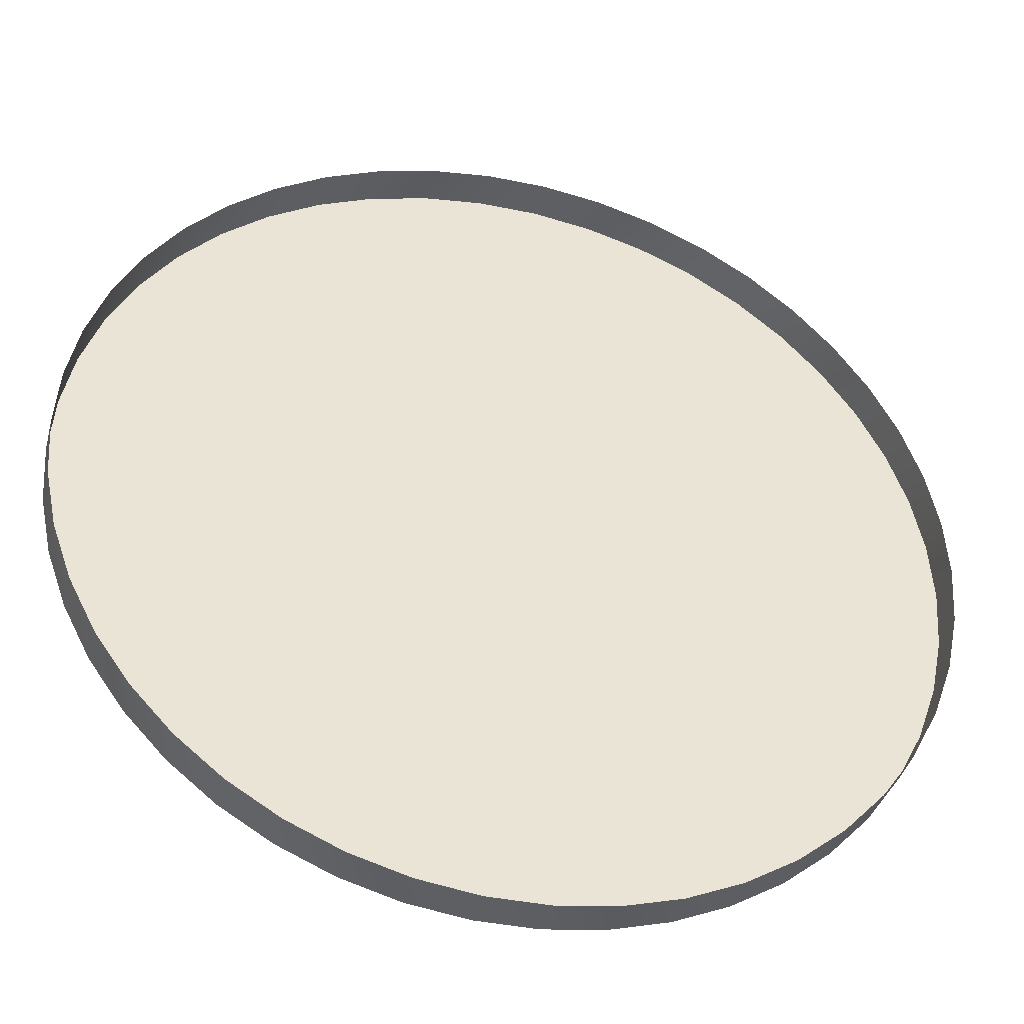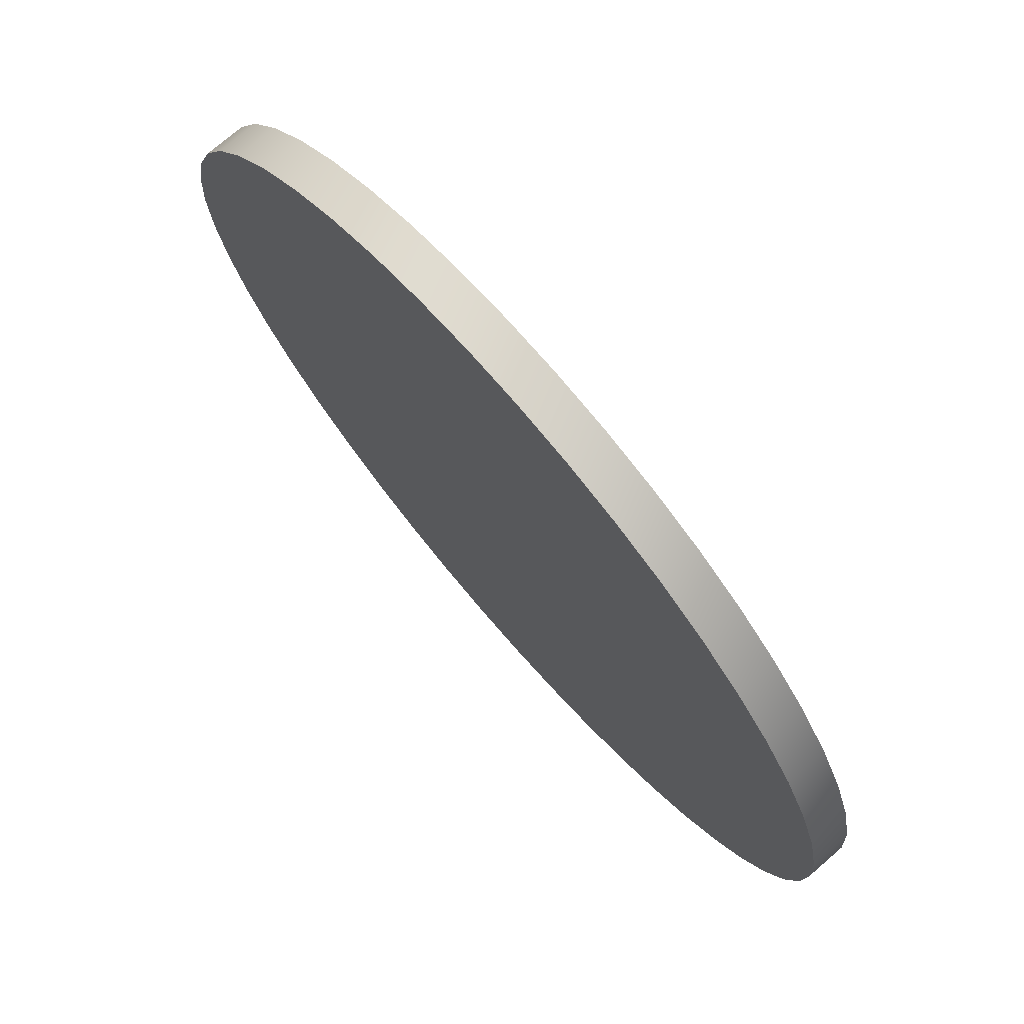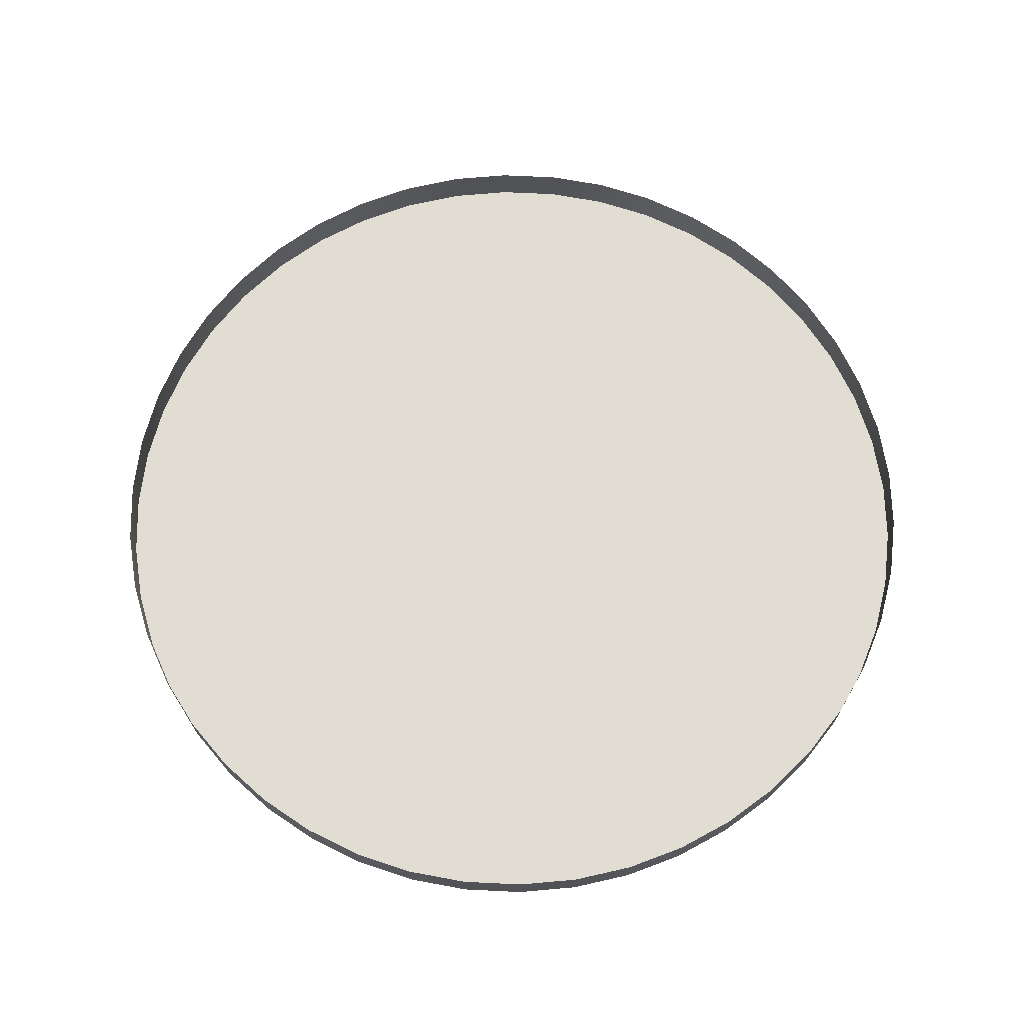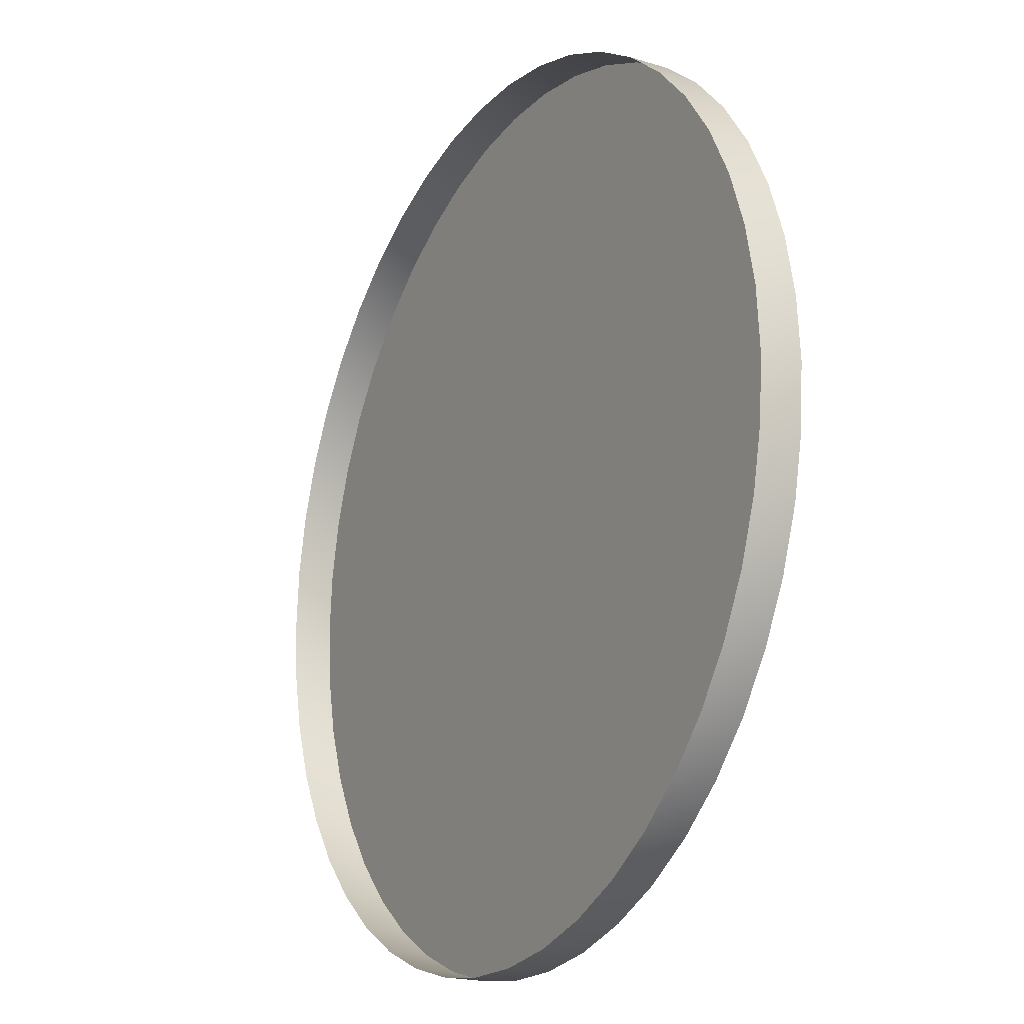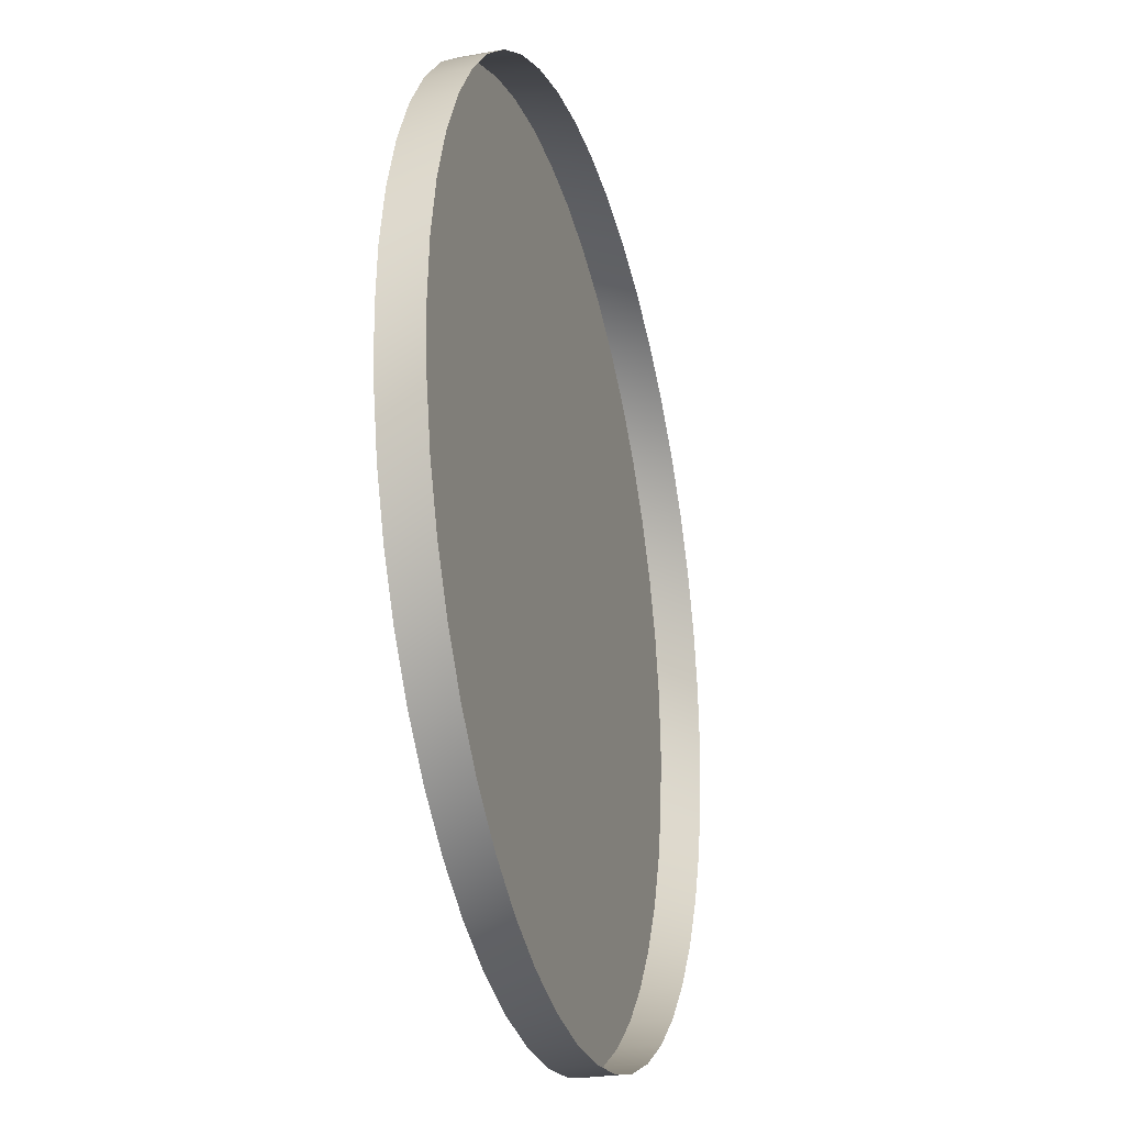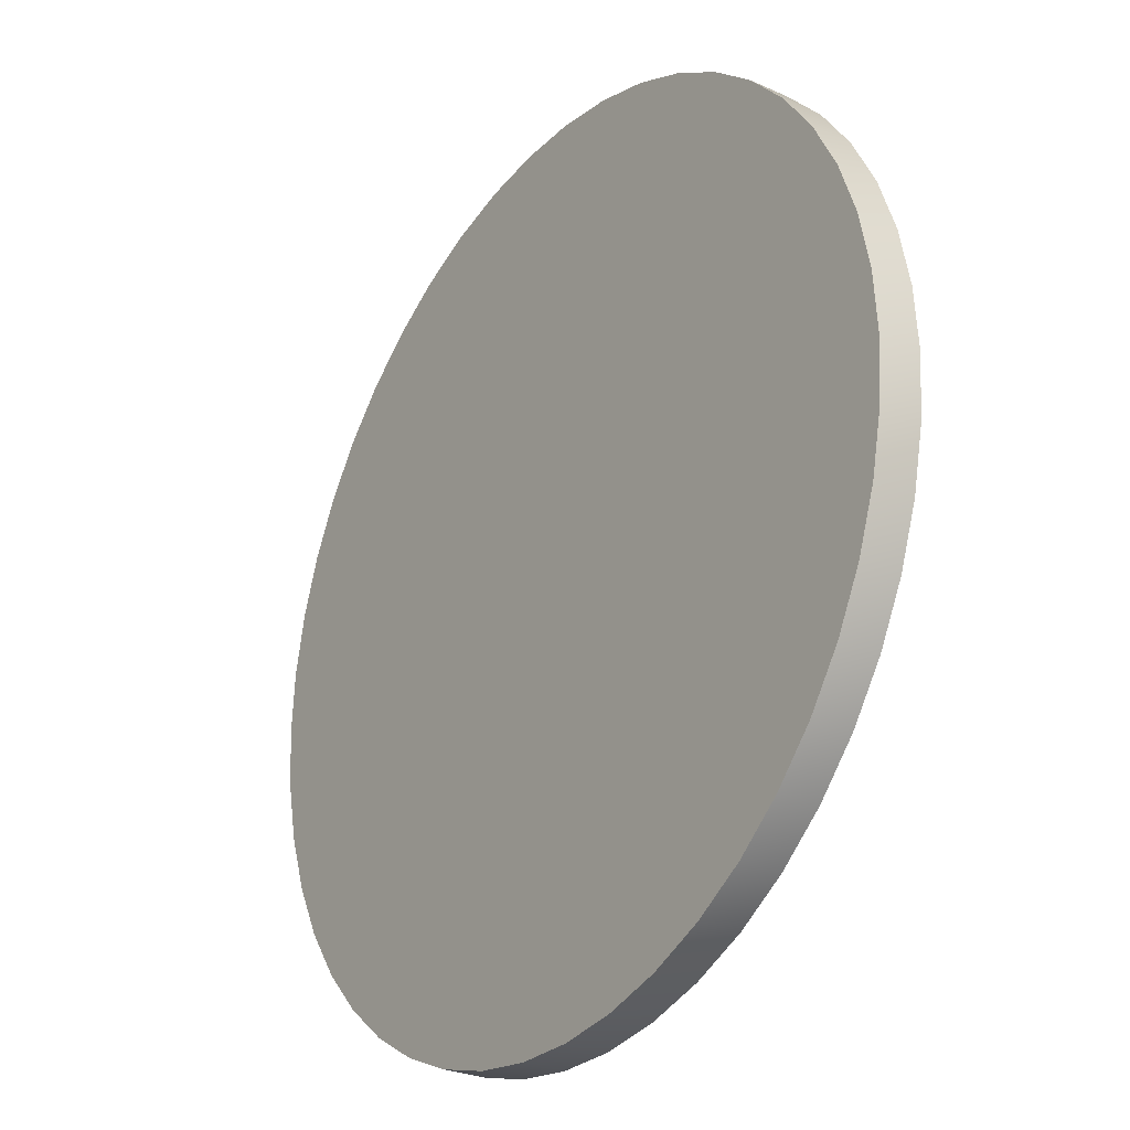
<metadata>
{"format":"obj","ext":"obj","renderer":"f3d","projection":"perspective","resolution":1024,"background":"white","views":[{"elev":-39.8,"azim":165.5,"up":"+Z"},{"elev":74.4,"azim":49.2,"up":"+Z"},{"elev":68.1,"azim":49.7,"up":"+Y"},{"elev":-19.4,"azim":-119.7,"up":"+Z"},{"elev":-26.3,"azim":105.6,"up":"+Z"},{"elev":-27.5,"azim":55.3,"up":"+Z"}]}
</metadata>
<code>
o upperarm_4
v -0.0579 -0.0652 0.425
v -0.0579 -0.0599 0.425
v -0.05736 -0.0652 0.4171
v -0.05736 -0.0652 0.4329
v -0.05736 -0.0599 0.4171
v -0.05736 -0.0599 0.4329
v -0.05575 -0.0652 0.4094
v -0.05575 -0.0652 0.4406
v -0.05575 -0.0599 0.4094
v -0.05575 -0.0599 0.4406
v -0.05311 -0.0652 0.4019
v -0.05311 -0.0652 0.4481
v -0.05311 -0.0599 0.4019
v -0.05311 -0.0599 0.4481
v -0.04947 -0.0652 0.3949
v -0.04947 -0.0652 0.4551
v -0.04947 -0.0599 0.3949
v -0.04947 -0.0599 0.4551
v -0.04491 -0.0652 0.3885
v -0.04491 -0.0652 0.4615
v -0.04491 -0.0599 0.3885
v -0.04491 -0.0599 0.4615
v -0.03952 -0.0652 0.3827
v -0.03952 -0.0652 0.4673
v -0.03952 -0.0599 0.3827
v -0.03952 -0.0599 0.4673
v -0.03339 -0.0652 0.3777
v -0.03339 -0.0652 0.4723
v -0.03339 -0.0599 0.3777
v -0.03339 -0.0599 0.4723
v -0.02664 -0.0652 0.3736
v -0.02664 -0.0652 0.4764
v -0.02664 -0.0599 0.3736
v -0.02664 -0.0599 0.4764
v -0.01939 -0.0652 0.3704
v -0.01939 -0.0652 0.4796
v -0.01939 -0.0599 0.3704
v -0.01939 -0.0599 0.4796
v -0.01178 -0.0652 0.3683
v -0.01178 -0.0652 0.4817
v -0.01178 -0.0599 0.3683
v -0.01178 -0.0599 0.4817
v -0.003951 -0.0652 0.3672
v -0.003951 -0.0652 0.4828
v -0.003951 -0.0599 0.3672
v -0.003951 -0.0599 0.4828
v 0.003951 -0.0652 0.3672
v 0.003951 -0.0652 0.4828
v 0.003951 -0.0599 0.3672
v 0.003951 -0.0599 0.4828
v 0.01178 -0.0652 0.3683
v 0.01178 -0.0652 0.4817
v 0.01178 -0.0599 0.3683
v 0.01178 -0.0599 0.4817
v 0.01939 -0.0652 0.3704
v 0.01939 -0.0652 0.4796
v 0.01939 -0.0599 0.3704
v 0.01939 -0.0599 0.4796
v 0.02664 -0.0652 0.3736
v 0.02664 -0.0652 0.4764
v 0.02664 -0.0599 0.3736
v 0.02664 -0.0599 0.4764
v 0.03339 -0.0652 0.3777
v 0.03339 -0.0652 0.4723
v 0.03339 -0.0599 0.3777
v 0.03339 -0.0599 0.4723
v 0.03952 -0.0652 0.3827
v 0.03952 -0.0652 0.4673
v 0.03952 -0.0599 0.3827
v 0.03952 -0.0599 0.4673
v 0.04491 -0.0652 0.3885
v 0.04491 -0.0652 0.4615
v 0.04491 -0.0599 0.3885
v 0.04491 -0.0599 0.4615
v 0.04947 -0.0652 0.3949
v 0.04947 -0.0652 0.4551
v 0.04947 -0.0599 0.3949
v 0.04947 -0.0599 0.4551
v 0.05311 -0.0652 0.4019
v 0.05311 -0.0652 0.4481
v 0.05311 -0.0599 0.4019
v 0.05311 -0.0599 0.4481
v 0.05575 -0.0652 0.4094
v 0.05575 -0.0652 0.4406
v 0.05575 -0.0599 0.4094
v 0.05575 -0.0599 0.4406
v 0.05736 -0.0652 0.4171
v 0.05736 -0.0652 0.4329
v 0.05736 -0.0599 0.4171
v 0.05736 -0.0599 0.4329
v 0.0579 -0.0652 0.425
v 0.0579 -0.0599 0.425
f 80 76 36
f 55 59 36
f 36 59 63
f 36 63 67
f 39 43 28
f 28 43 47
f 39 28 35
f 35 28 24
f 35 24 20
f 36 32 55
f 55 32 28
f 55 28 51
f 51 28 47
f 76 72 36
f 36 72 68
f 36 68 64
f 64 60 36
f 36 60 56
f 36 56 52
f 52 48 36
f 36 48 44
f 36 44 40
f 67 71 36
f 36 71 75
f 36 75 79
f 79 83 36
f 36 83 87
f 36 87 91
f 91 88 36
f 36 88 84
f 36 84 80
f 20 16 35
f 35 16 12
f 35 12 8
f 8 4 35
f 35 4 1
f 35 1 3
f 3 7 11
f 11 15 3
f 3 15 19
f 3 19 23
f 23 27 3
f 3 27 31
f 3 31 35
f 4 2 1
f 1 2 5
f 1 5 3
f 3 5 9
f 3 9 7
f 7 9 13
f 7 13 11
f 11 13 17
f 11 17 15
f 15 17 21
f 15 21 19
f 19 21 25
f 19 25 23
f 23 25 29
f 23 29 27
f 27 29 33
f 27 33 31
f 31 33 37
f 31 37 35
f 35 37 41
f 35 41 39
f 39 41 45
f 39 45 43
f 43 45 49
f 43 49 47
f 47 49 53
f 47 53 51
f 51 53 57
f 51 57 55
f 55 57 61
f 55 61 59
f 59 61 65
f 59 65 63
f 63 65 69
f 63 69 67
f 67 69 73
f 67 73 71
f 71 73 77
f 71 77 75
f 75 77 81
f 75 81 79
f 79 81 85
f 79 85 83
f 83 85 89
f 83 89 87
f 87 89 92
f 87 92 91
f 91 92 90
f 91 90 88
f 88 90 86
f 88 86 84
f 84 86 82
f 84 82 80
f 80 82 78
f 80 78 76
f 76 78 74
f 76 74 72
f 72 74 70
f 72 70 68
f 68 70 66
f 68 66 64
f 64 66 62
f 64 62 60
f 60 62 58
f 60 58 56
f 56 58 54
f 56 54 52
f 52 54 50
f 52 50 48
f 48 50 46
f 48 46 44
f 44 46 42
f 44 42 40
f 40 42 38
f 40 38 36
f 36 38 34
f 36 34 32
f 32 34 30
f 32 30 28
f 28 30 26
f 28 26 24
f 24 26 22
f 24 22 20
f 20 22 18
f 20 18 16
f 16 18 14
f 16 14 12
f 12 14 10
f 12 10 8
f 8 10 6
f 8 6 4
f 4 6 2

</code>
